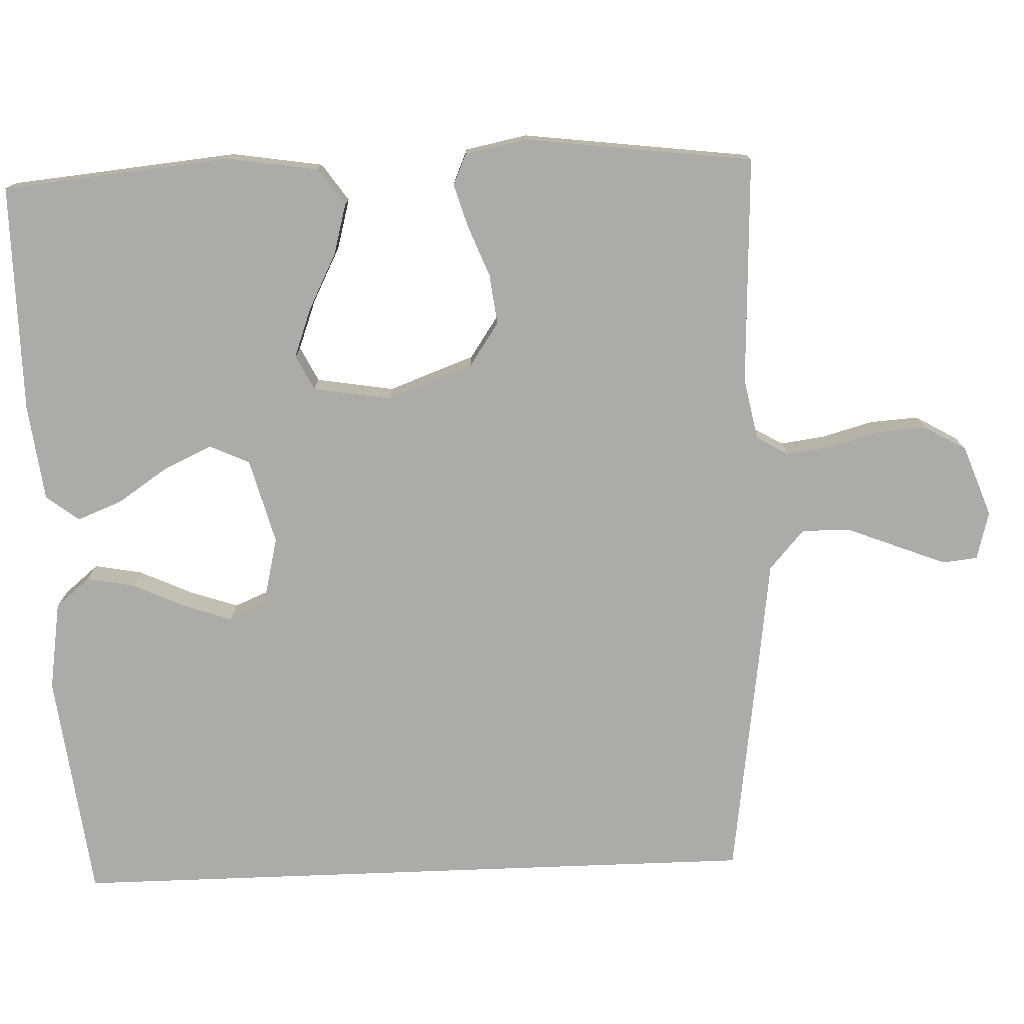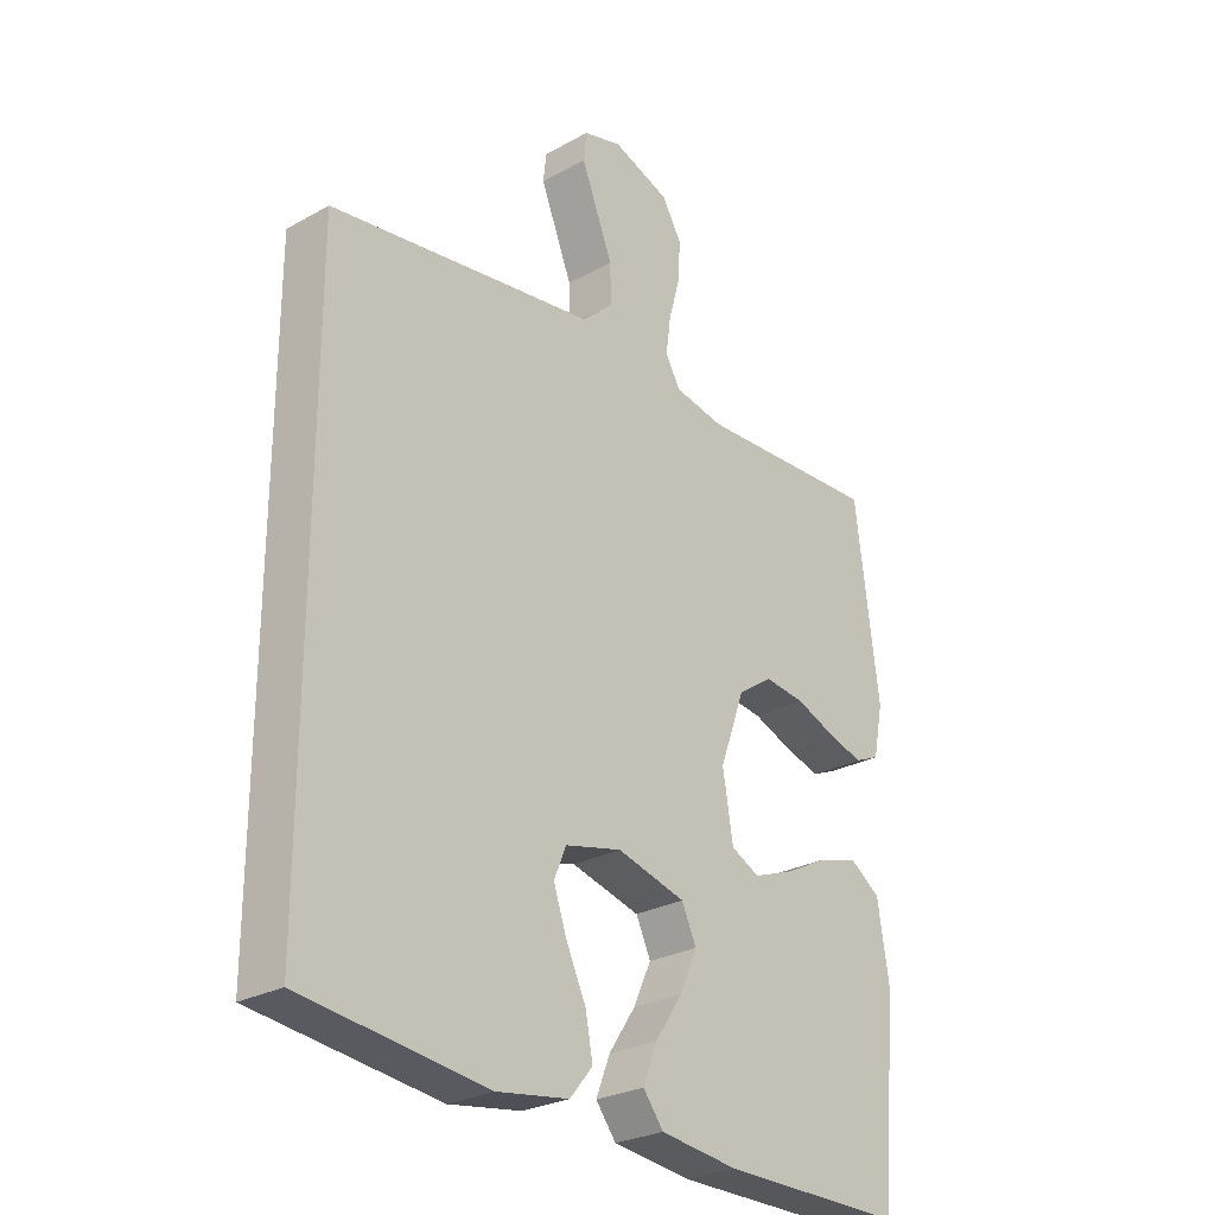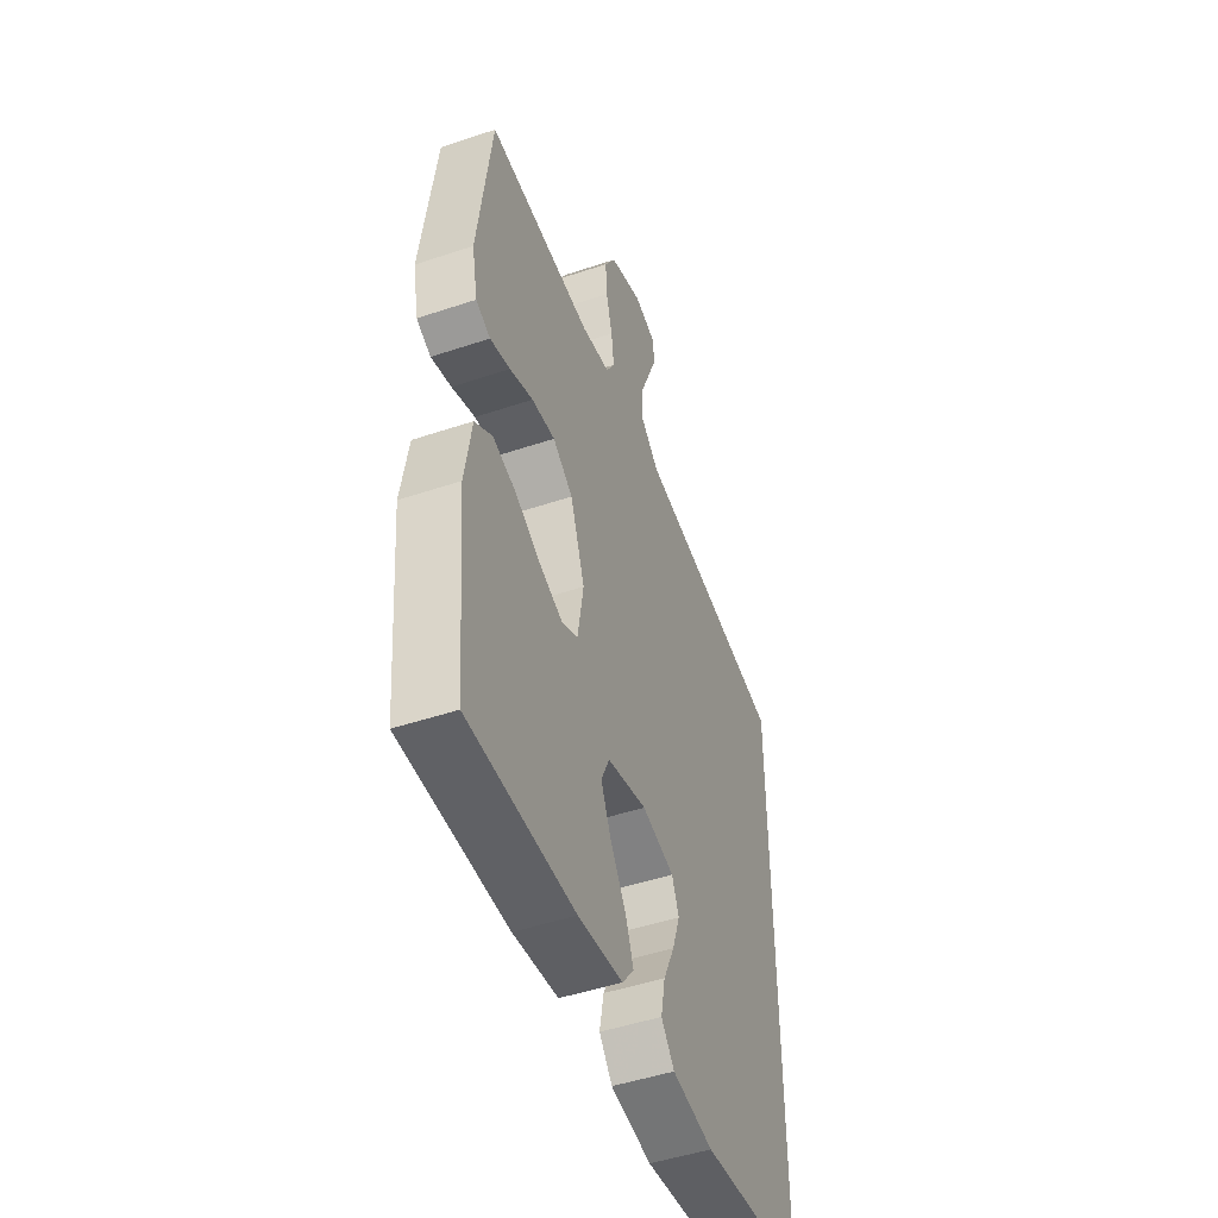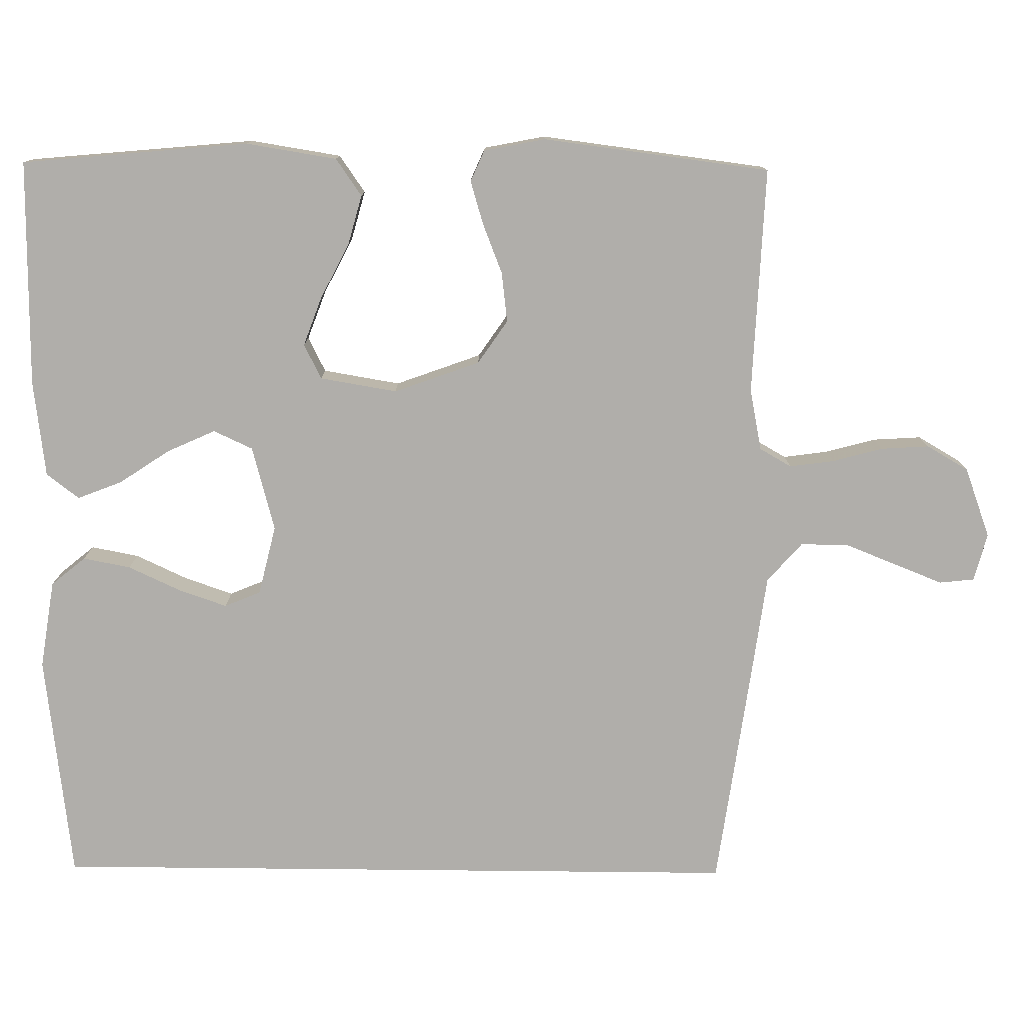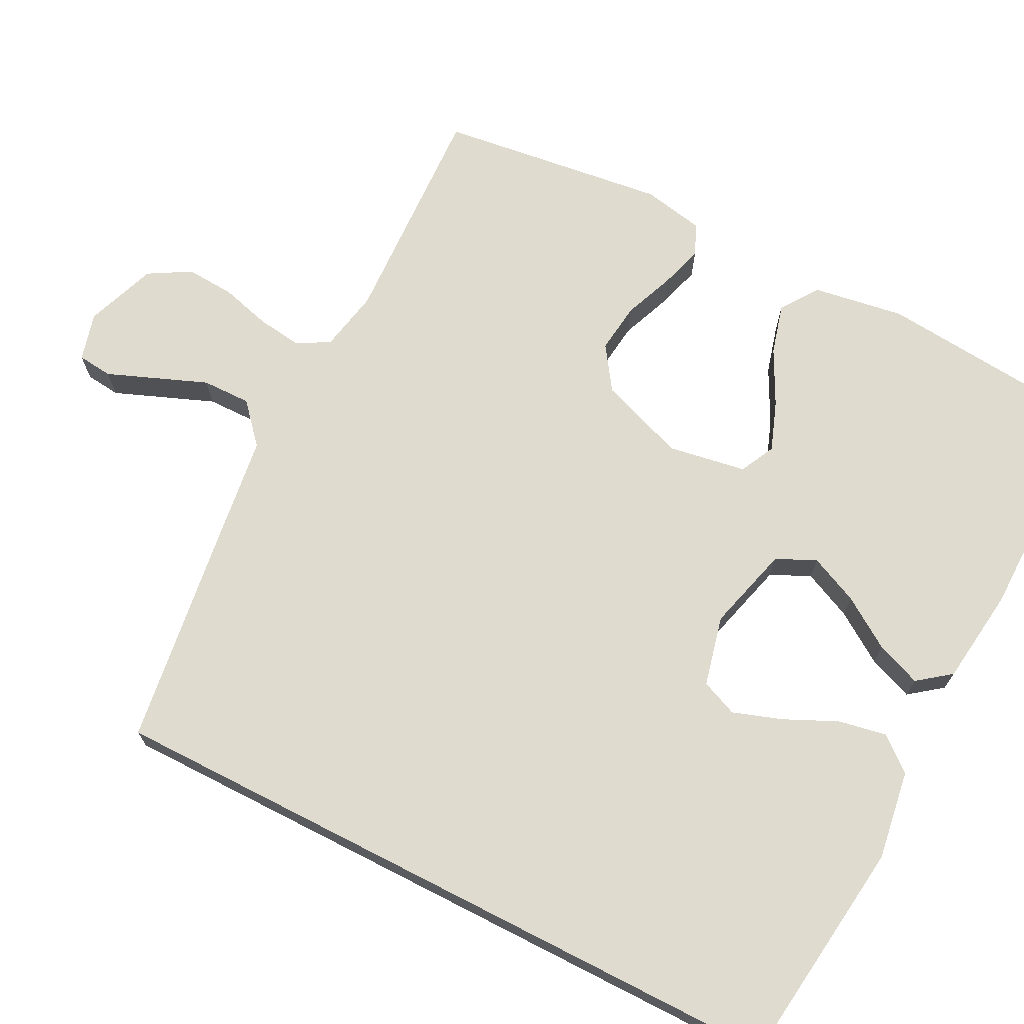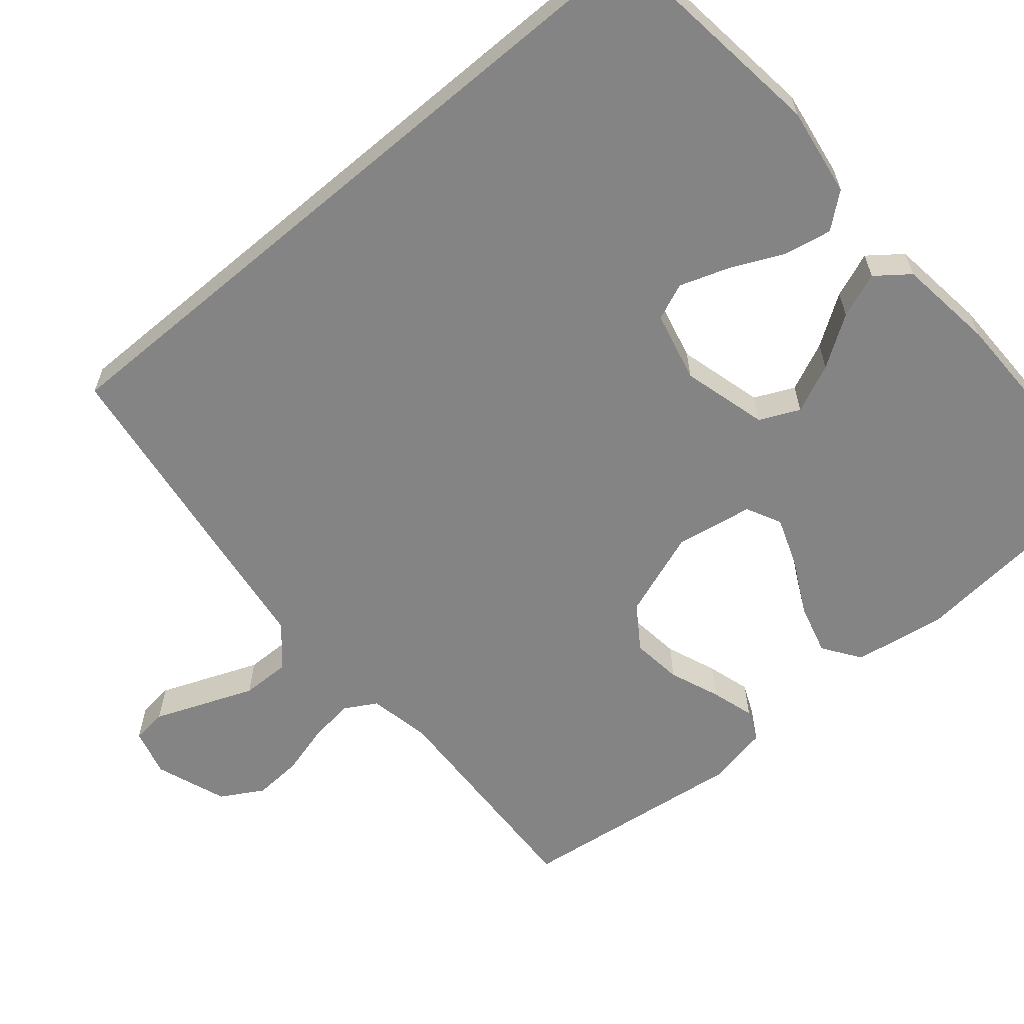
<metadata>
{"format":"obj","ext":"obj","renderer":"f3d","projection":"perspective","resolution":1024,"background":"white","views":[{"elev":-76.4,"azim":-87.8,"up":"+Y"},{"elev":-26.7,"azim":130.9,"up":"+Z"},{"elev":-48.5,"azim":-69.5,"up":"+Z"},{"elev":-77.9,"azim":-90.6,"up":"+Y"},{"elev":70.3,"azim":117.1,"up":"+Y"},{"elev":-61.5,"azim":130.2,"up":"+Y"}]}
</metadata>
<code>
v -0.5 0.07 0.5
v -0.2 0.07 0.487
v -0.119 0.07 0.503
v -0.095 0.07 0.545
v -0.103 0.07 0.604
v -0.121 0.07 0.67
v -0.125 0.07 0.734
v -0.093 0.07 0.789
v 0 0.07 0.823
v 0.063 0.07 0.806
v 0.068 0.07 0.76
v 0.043 0.07 0.697
v 0.016 0.07 0.629
v 0.015 0.07 0.565
v 0.067 0.07 0.519
v 0.2 0.07 0.501
v 0.5 0.07 0.459
v 0.5 0.07 -0.46
v 0.2 0.07 -0.497
v 0.083 0.07 -0.479
v 0.046 0.07 -0.434
v 0.058 0.07 -0.371
v 0.09 0.07 -0.302
v 0.112 0.07 -0.238
v 0.092 0.07 -0.19
v 0 0.07 -0.168
v -0.112 0.07 -0.198
v -0.136 0.07 -0.25
v -0.107 0.07 -0.314
v -0.063 0.07 -0.38
v -0.04 0.07 -0.439
v -0.073 0.07 -0.482
v -0.2 0.07 -0.498
v -0.5 0.07 -0.5
v -0.528 0.07 -0.2
v -0.509 0.07 -0.08
v -0.46 0.07 -0.046
v -0.394 0.07 -0.064
v -0.322 0.07 -0.101
v -0.257 0.07 -0.125
v -0.211 0.07 -0.102
v -0.194 0.07 0
v -0.235 0.07 0.113
v -0.292 0.07 0.152
v -0.358 0.07 0.144
v -0.424 0.07 0.118
v -0.481 0.07 0.101
v -0.522 0.07 0.119
v -0.538 0.07 0.2
v -0.5 0 0.5
v -0.2 0 0.487
v -0.119 0 0.503
v -0.095 0 0.545
v -0.103 0 0.604
v -0.121 0 0.67
v -0.125 0 0.734
v -0.093 0 0.789
v 0 0 0.823
v 0.063 0 0.806
v 0.068 0 0.76
v 0.043 0 0.697
v 0.016 0 0.629
v 0.015 0 0.565
v 0.067 0 0.519
v 0.2 0 0.501
v 0.5 0 0.459
v 0.5 0 -0.46
v 0.2 0 -0.497
v 0.083 0 -0.479
v 0.046 0 -0.434
v 0.058 0 -0.371
v 0.09 0 -0.302
v 0.112 0 -0.238
v 0.092 0 -0.19
v 0 0 -0.168
v -0.112 0 -0.198
v -0.136 0 -0.25
v -0.107 0 -0.314
v -0.063 0 -0.38
v -0.04 0 -0.439
v -0.073 0 -0.482
v -0.2 0 -0.498
v -0.5 0 -0.5
v -0.528 0 -0.2
v -0.509 0 -0.08
v -0.46 0 -0.046
v -0.394 0 -0.064
v -0.322 0 -0.101
v -0.257 0 -0.125
v -0.211 0 -0.102
v -0.194 0 0
v -0.235 0 0.113
v -0.292 0 0.152
v -0.358 0 0.144
v -0.424 0 0.118
v -0.481 0 0.101
v -0.522 0 0.119
v -0.538 0 0.2
f 48 49 1 2
f 45 46 47 48
f 45 48 2 3
f 44 45 3
f 43 44 3 4
f 42 43 4
f 41 42 4
f 36 37 38 39
f 36 39 40
f 35 36 40
f 34 35 40
f 33 34 40 41
f 29 30 31 32
f 28 29 32 33
f 20 21 22 23
f 20 23 24
f 19 20 24
f 18 19 24
f 15 16 17 18
f 14 15 18 24
f 10 11 12 13
f 8 9 10 13
f 8 13 14
f 5 6 7 8
f 4 5 8 14
f 28 33 41 4
f 4 14 24 25
f 4 25 26
f 27 28 4
f 4 26 27
f 51 50 98 97
f 97 96 95 94
f 52 51 97 94
f 52 94 93
f 53 52 93 92
f 53 92 91
f 53 91 90
f 88 87 86 85
f 89 88 85
f 89 85 84
f 89 84 83
f 90 89 83 82
f 81 80 79 78
f 82 81 78 77
f 72 71 70 69
f 73 72 69
f 73 69 68
f 73 68 67
f 67 66 65 64
f 73 67 64 63
f 62 61 60 59
f 62 59 58 57
f 63 62 57
f 57 56 55 54
f 63 57 54 53
f 53 90 82 77
f 74 73 63 53
f 75 74 53
f 53 77 76
f 76 75 53
f 1 50 51 2
f 2 51 52 3
f 3 52 53 4
f 4 53 54 5
f 5 54 55 6
f 6 55 56 7
f 7 56 57 8
f 8 57 58 9
f 9 58 59 10
f 10 59 60 11
f 11 60 61 12
f 12 61 62 13
f 13 62 63 14
f 14 63 64 15
f 15 64 65 16
f 16 65 66 17
f 17 66 67 18
f 18 67 68 19
f 19 68 69 20
f 20 69 70 21
f 21 70 71 22
f 22 71 72 23
f 23 72 73 24
f 24 73 74 25
f 25 74 75 26
f 26 75 76 27
f 27 76 77 28
f 28 77 78 29
f 29 78 79 30
f 30 79 80 31
f 31 80 81 32
f 32 81 82 33
f 33 82 83 34
f 34 83 84 35
f 35 84 85 36
f 36 85 86 37
f 37 86 87 38
f 38 87 88 39
f 39 88 89 40
f 40 89 90 41
f 41 90 91 42
f 42 91 92 43
f 43 92 93 44
f 44 93 94 45
f 45 94 95 46
f 46 95 96 47
f 47 96 97 48
f 48 97 98 49
f 49 98 50 1

</code>
